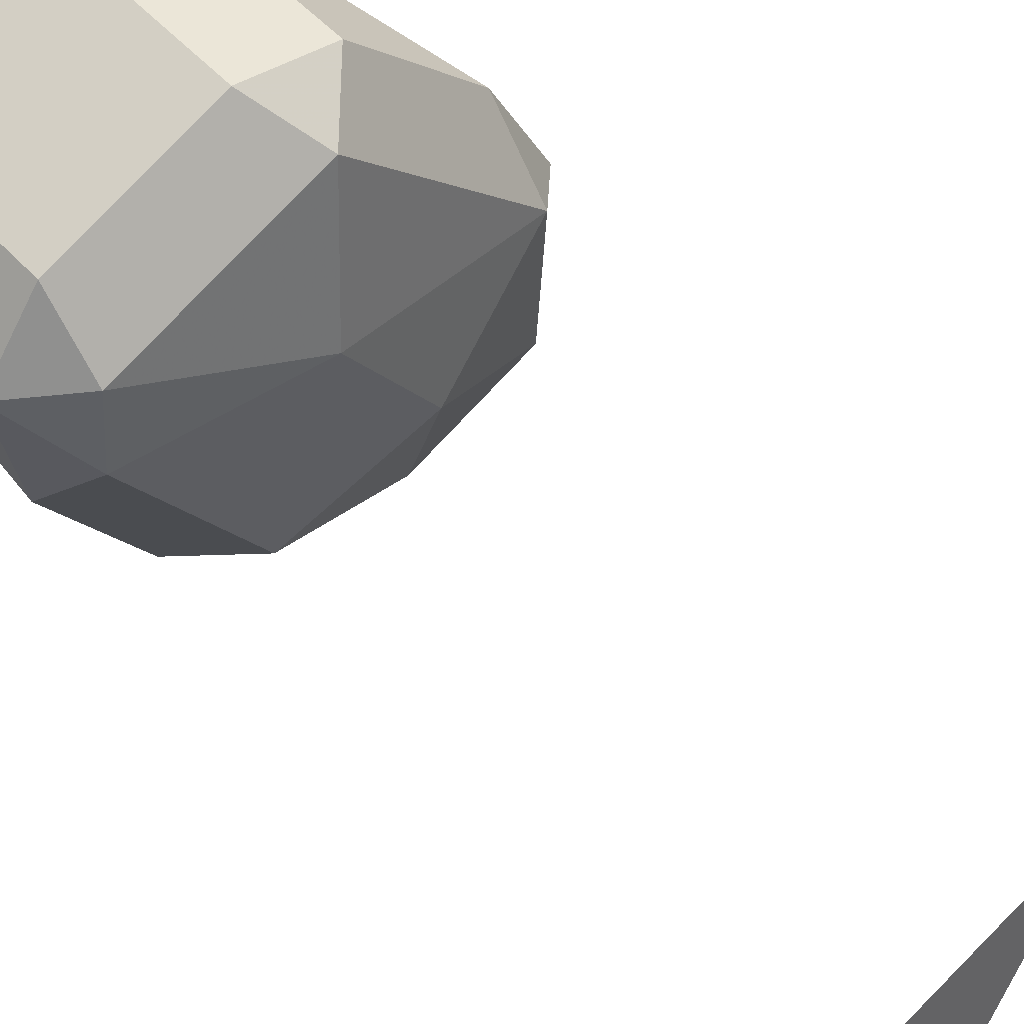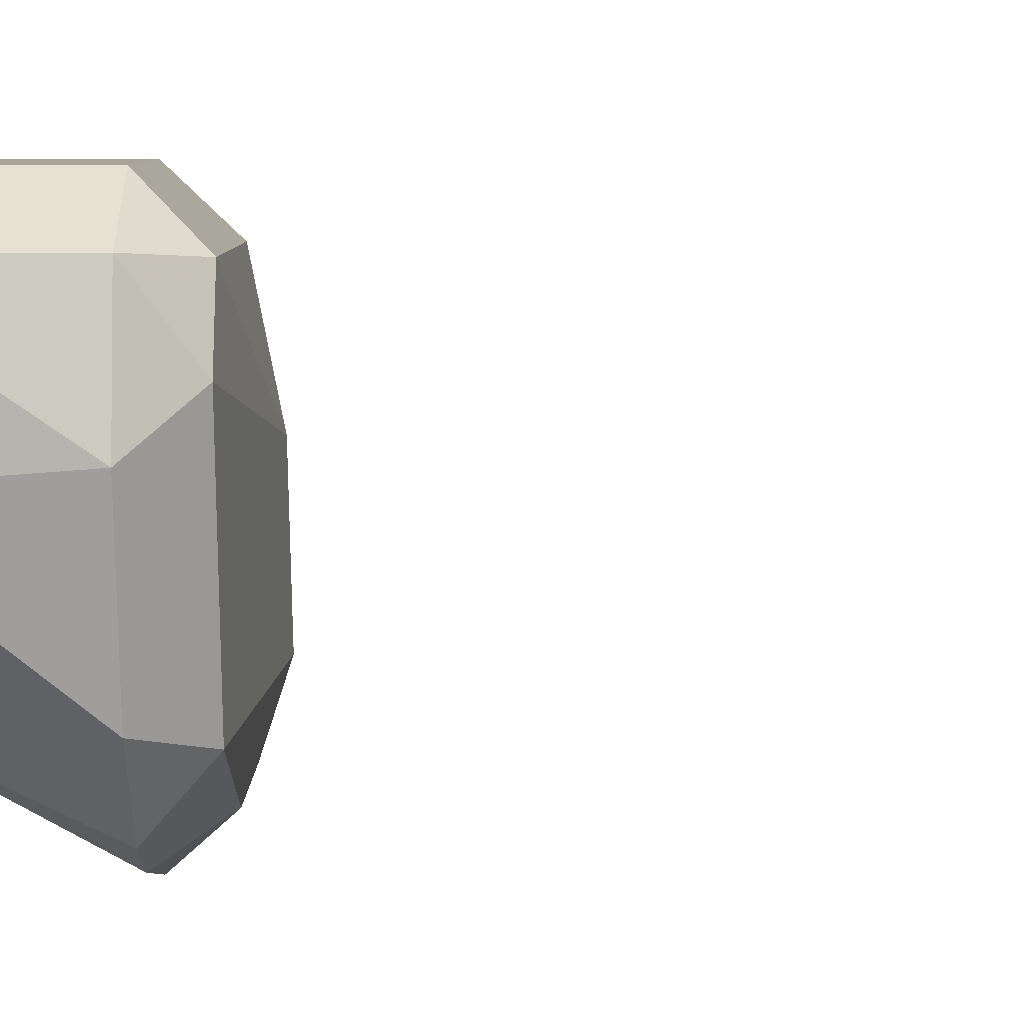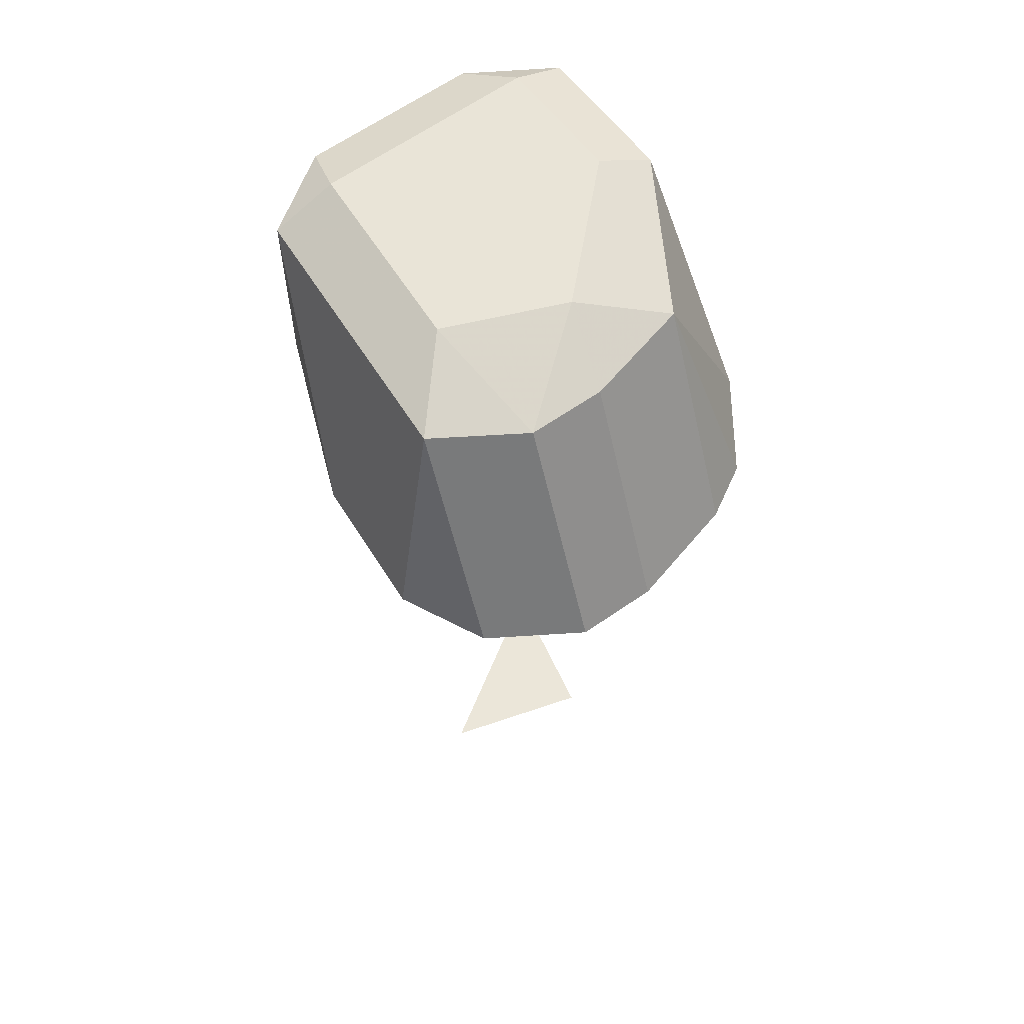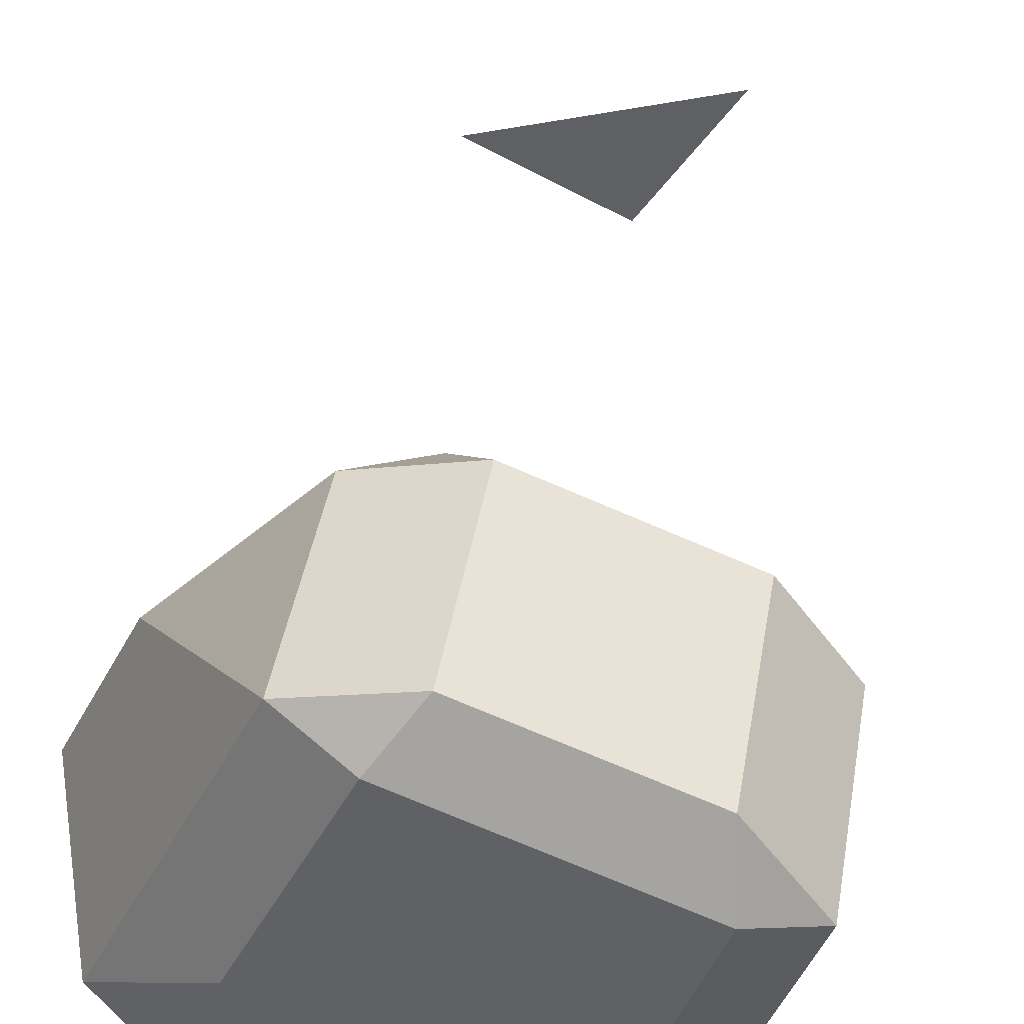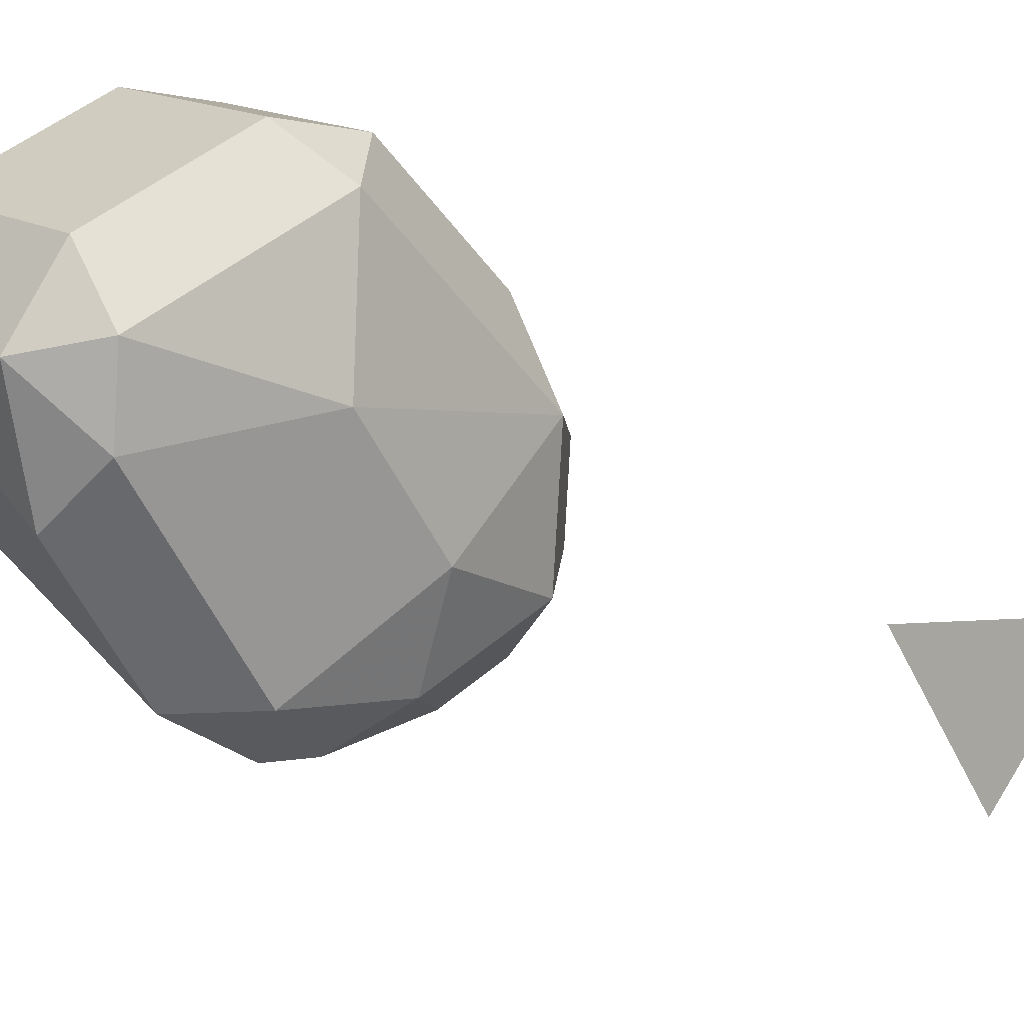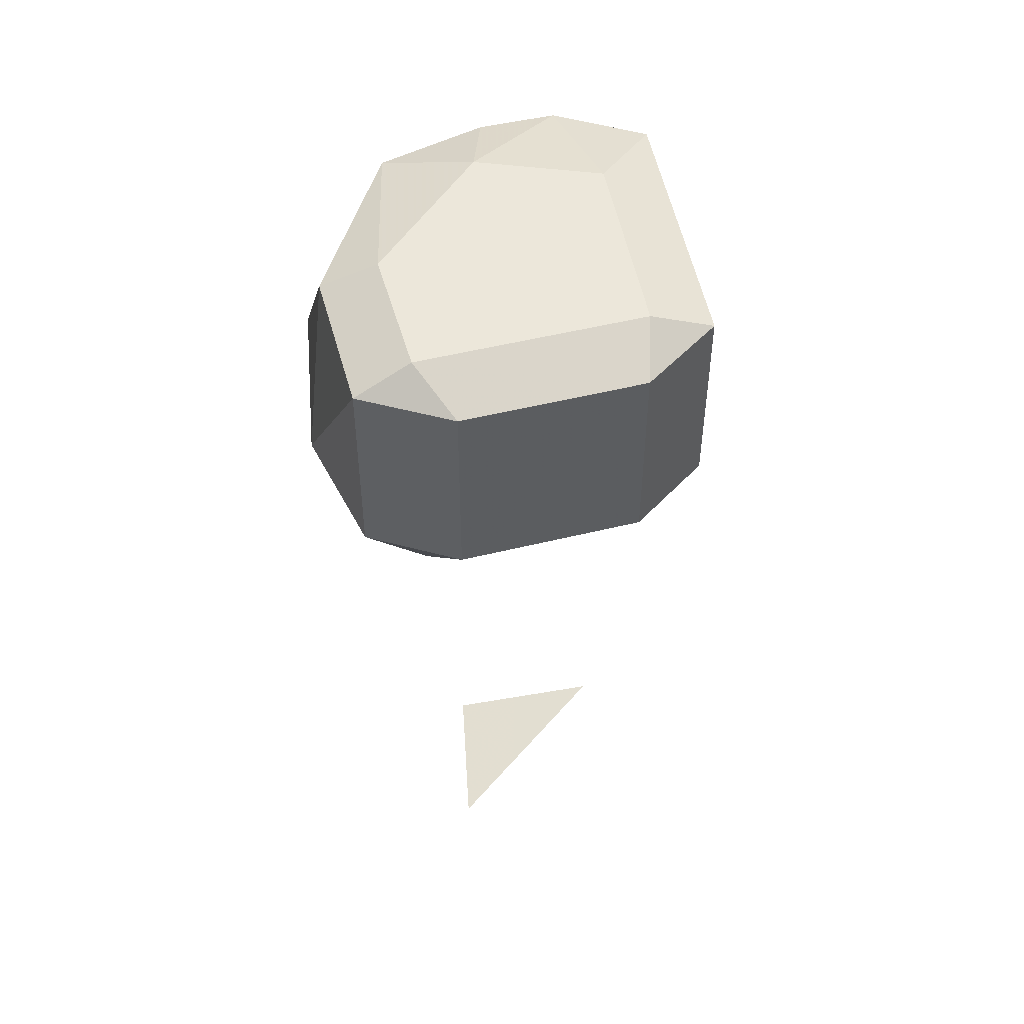
<metadata>
{"format":"obj","ext":"obj","renderer":"f3d","projection":"perspective","resolution":1024,"background":"white","views":[{"elev":53.4,"azim":138.6,"up":"+Y"},{"elev":-14.3,"azim":90.5,"up":"+Y"},{"elev":61.0,"azim":-58.1,"up":"+Z"},{"elev":40.0,"azim":9.2,"up":"+Y"},{"elev":15.1,"azim":141.4,"up":"+Y"},{"elev":50.5,"azim":143.2,"up":"+Z"}]}
</metadata>
<code>
v  0.1651 1.74 1.631
v  1.221 1.322 1.631
v  1.221 1.322 0.3686
v  1.596 0.8187 0.3686
v  1.253 0.9261 1.799
v  0.1651 1.74 0.3686
v  1.595 0.8196 1.628
v  0.9528 0.1485 1.801
v  -0.0652 1.449 1.799
v  -1.248 0.7557 0.3682
v  -0.4316 1.612 1.63
v  -0.4326 1.611 0.3729
v  -1.205 0.034 1.633
v  -0.0874 1.442 -0.0011
v  -1.284 0.1986 0.0005
v  -1.634 -0.0284 0.3653
v  -1.597 -0.6031 0.3686
v  -0.8382 -0.4776 1.631
v  -0.6198 0.3167 1.802
v  -0.0399 -0.2517 1.803
v  -0.3922 -0.6624 1.631
v  -1.231 -1.112 0.3686
v  -0.7846 -1.297 0.3686
v  -0.3945 -1.059 0
v  -0.0786 -1.389 0.3686
v  0.3137 -0.7549 1.631
v  -1.219 -0.7176 -0
v  0.2864 -1.341 0.3686
v  1.249 -0.0547 1.634
v  0.8464 -0.9788 0.3686
v  1.446 -0.0156 0.3686
v  1.261 0.3883 -0.0015
v  0.4315 -0.9508 0.0015
v  -0.4367 -0.3664 -0.2151
v  0.1216 0.485 -0.2116
v  1.216 0.9272 -0
g 0_0
f 1 2 3
f 4 3 2
f 5 2 1
f 3 6 1
f 2 5 7
f 7 5 8
f 1 9 5
f 2 7 4
f 10 11 12
f 6 12 11
f 11 10 13
f 14 12 6
f 11 1 6
f 14 10 12
f 10 14 15
f 16 17 13
f 18 13 17
f 18 19 13
f 13 19 11
f 10 16 13
f 9 11 19
f 18 20 19
f 20 18 21
f 21 18 22
f 22 23 21
f 17 22 18
f 24 23 22
f 24 25 23
f 23 25 26
f 27 22 17
f 27 17 16
f 22 27 24
f 26 21 23
f 25 28 26
f 29 26 30
f 28 30 26
f 30 31 29
f 32 31 30
f 8 26 29
f 26 8 20
f 30 33 32
f 33 30 28
f 34 27 15
f 16 15 27
f 34 24 27
f 35 34 15
f 15 16 10
f 35 33 34
f 33 24 34
f 25 24 33
f 33 28 25
f 35 32 33
f 36 32 35
f 14 35 15
f 14 36 35
f 6 36 14
f 36 6 3
f 3 4 36
f 4 32 36
f 4 31 32
f 5 9 19
f 5 19 8
f 19 20 8
f 11 9 1
f 26 20 21
f 7 8 29
f 7 29 31
f 31 4 7
v  0.6778 0.514 -4.175
v  0.119 -0.3371 -4.175
v  -0.7281 0.2323 -3.961
g 0_1
f 37 38 39

</code>
